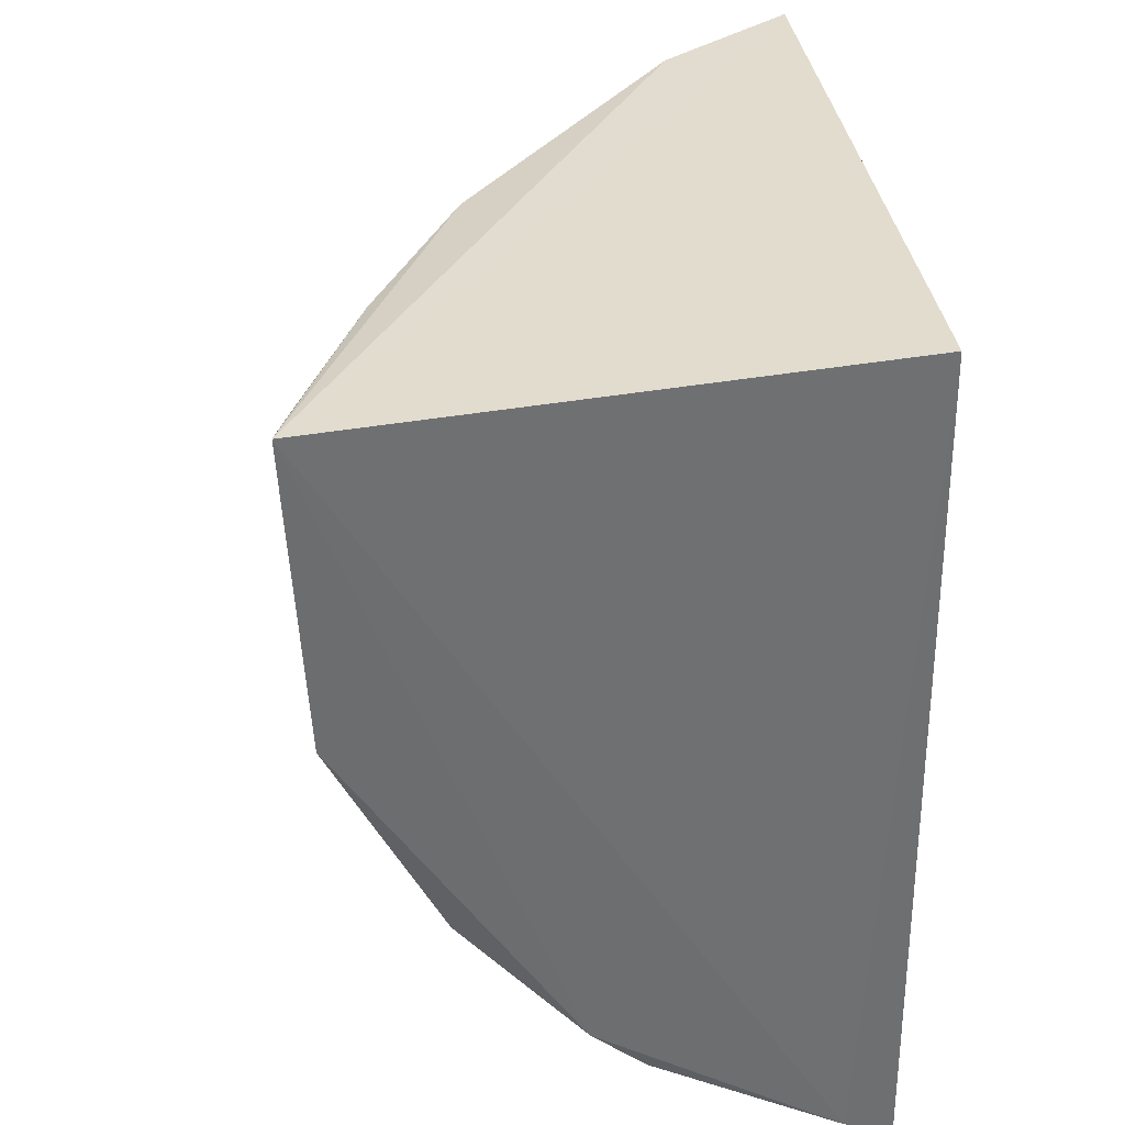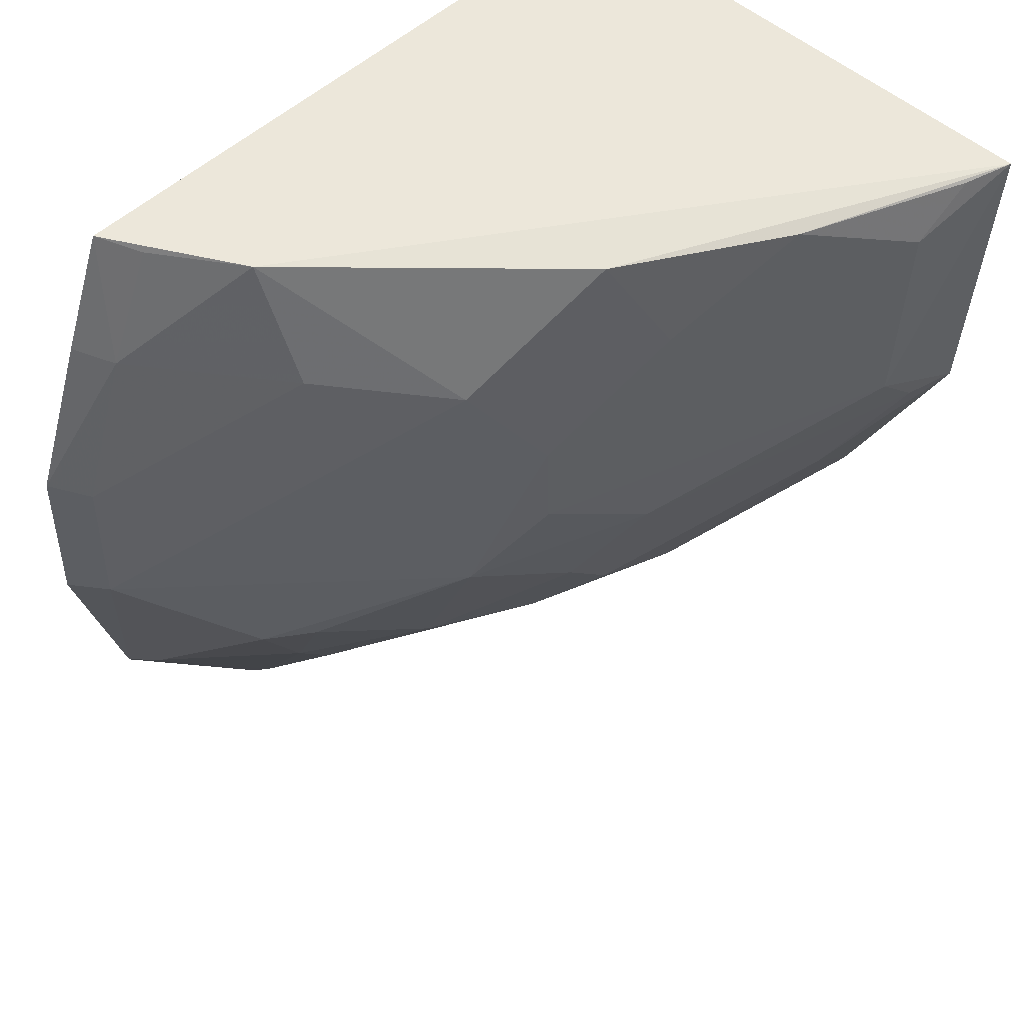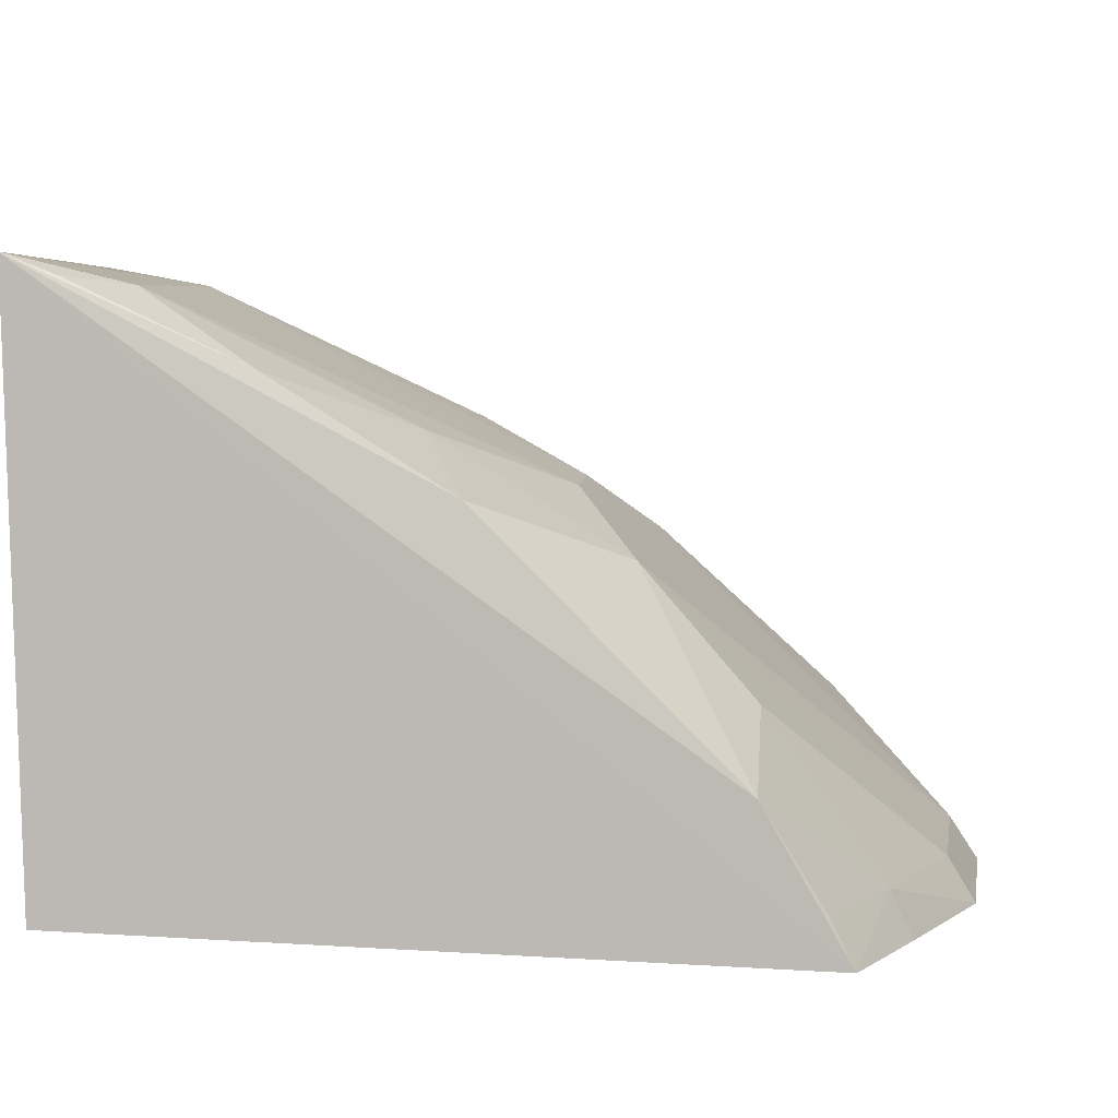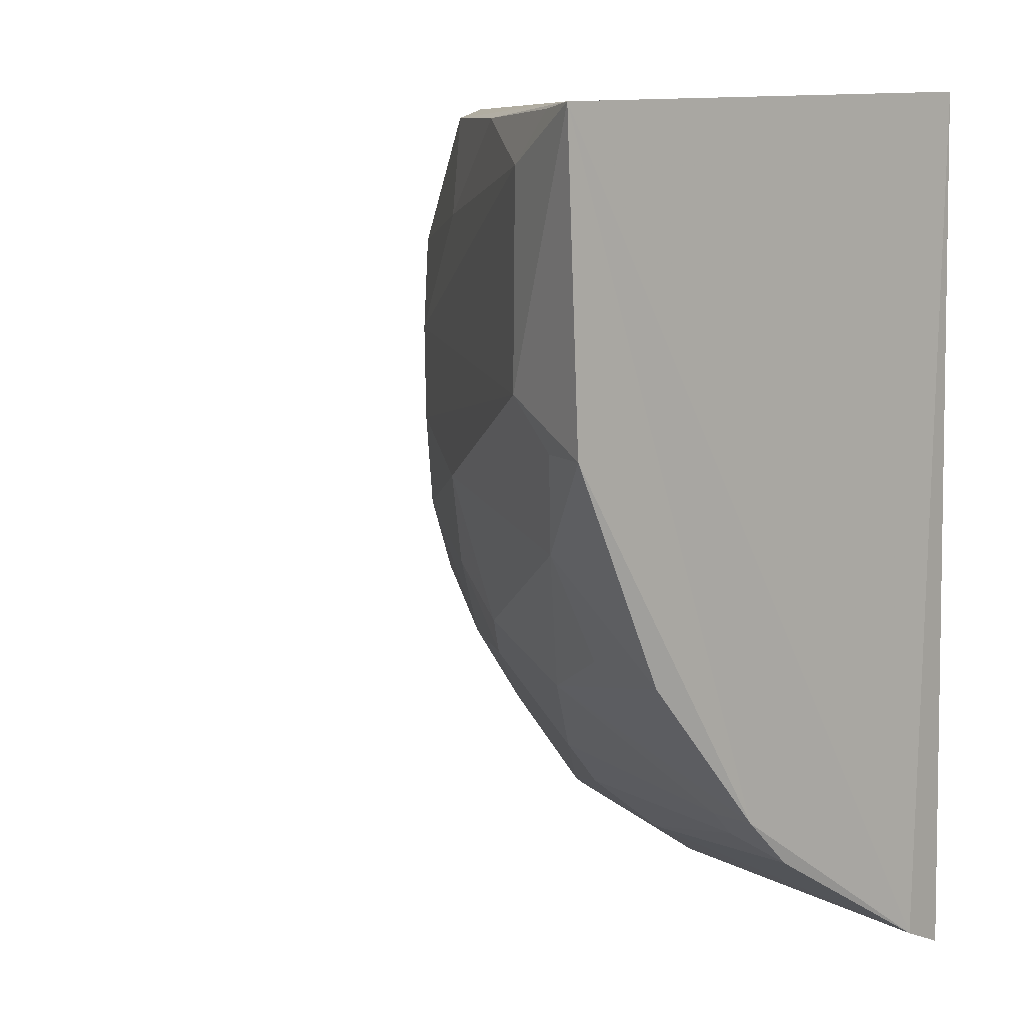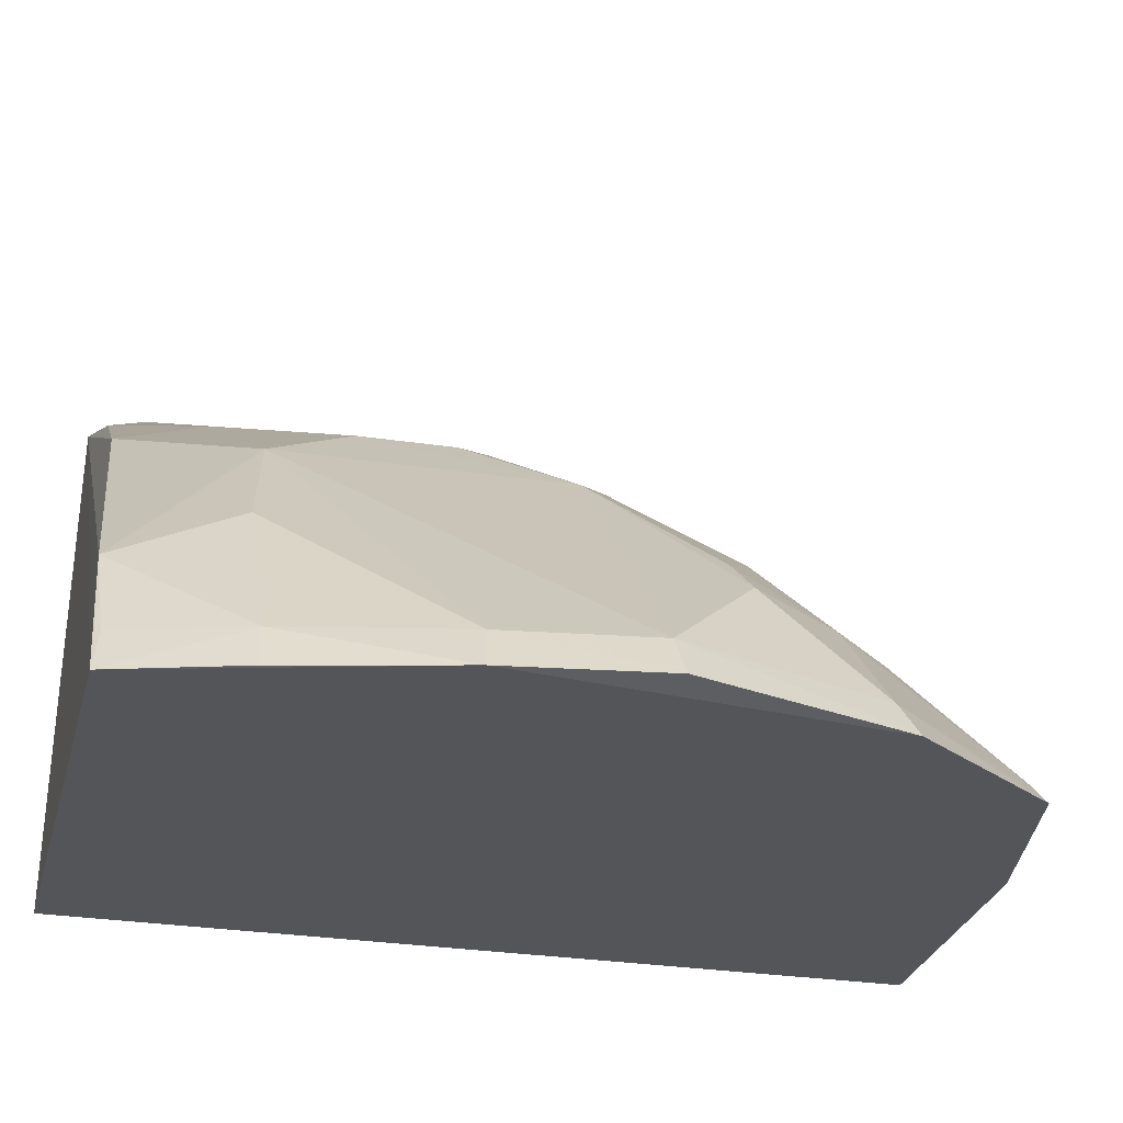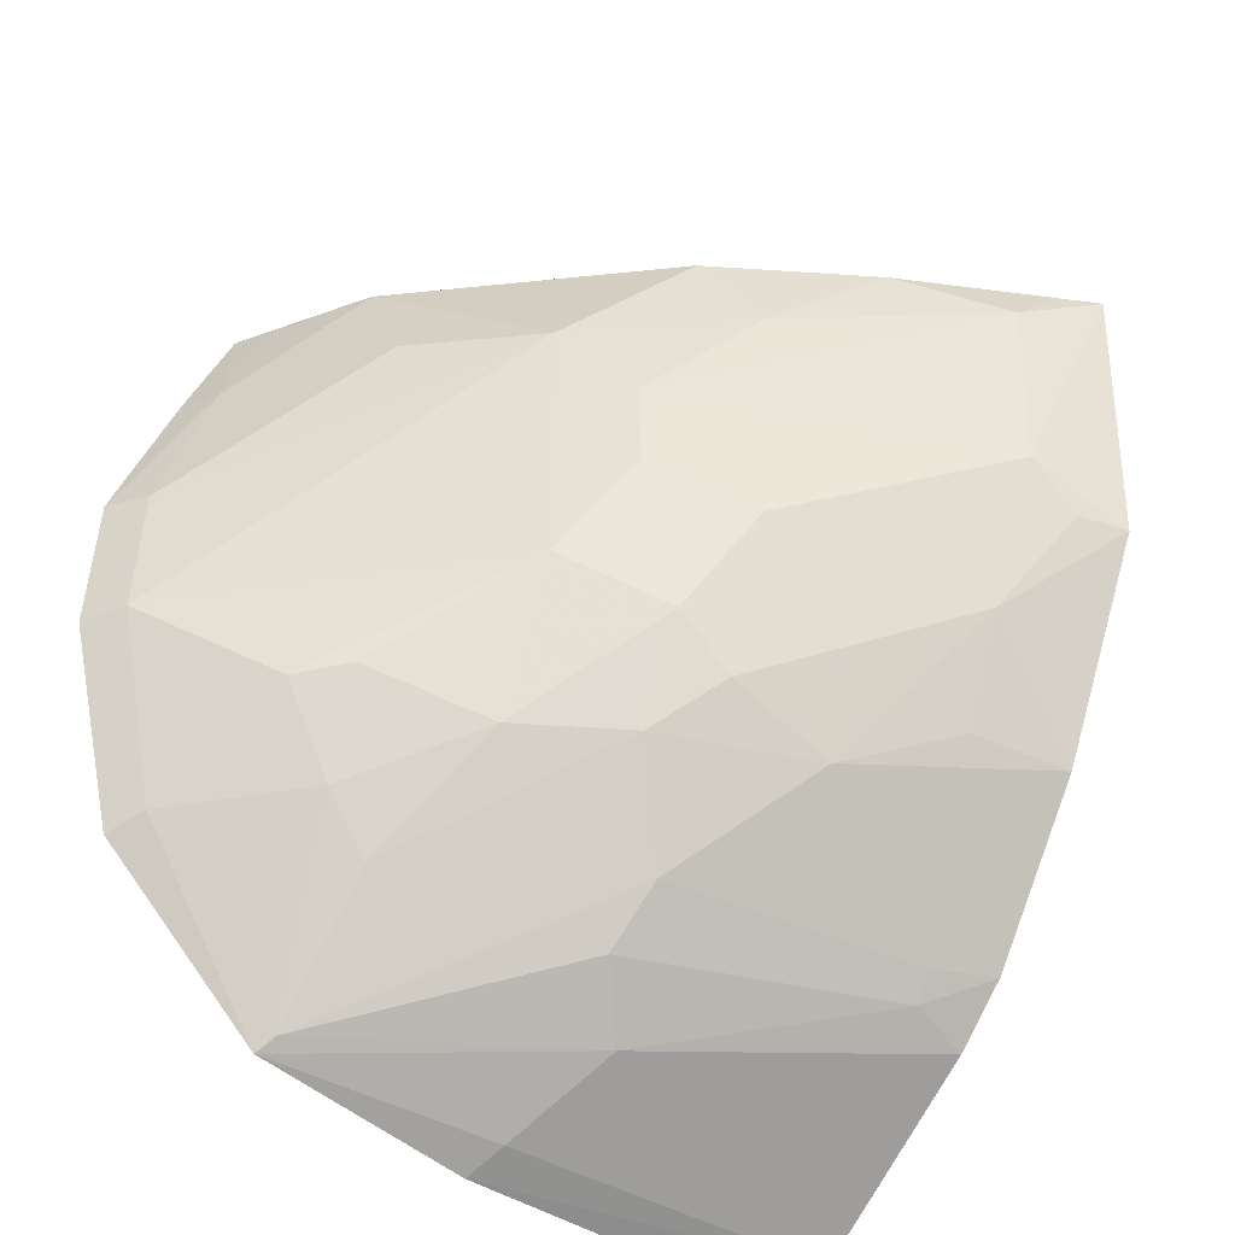
<metadata>
{"format":"obj","ext":"obj","renderer":"f3d","projection":"perspective","resolution":1024,"background":"white","views":[{"elev":36.2,"azim":-99.6,"up":"+Z"},{"elev":51.4,"azim":134.0,"up":"+Z"},{"elev":6.7,"azim":6.6,"up":"+Y"},{"elev":9.3,"azim":-131.8,"up":"+Z"},{"elev":-25.7,"azim":77.5,"up":"+Y"},{"elev":-43.6,"azim":143.9,"up":"+Z"}]}
</metadata>
<code>
v 0.4381 0.127 0.009695
v 0.4665 0.125 -0.1068
v 0.3898 0.2065 -0.02767
v 0.2614 0.2729 0.009563
v 0.2642 0.1283 -0.2204
v 0.3568 0.2226 0.006265
v 0.4582 0.1345 -0.06733
v 0.451 0.1224 -0.1614
v 0.2652 0.1317 0.01306
v 0.4176 0.1624 0.009083
v 0.2867 0.2658 -0.004886
v 0.4649 0.1237 -0.06604
v 0.4598 0.1356 -0.1057
v 0.2625 0.142 -0.2145
v 0.4168 0.1763 -0.02301
v 0.3453 0.235 -0.01866
v 0.3146 0.2486 0.006041
v 0.4448 0.1368 -0.02378
v 0.3891 0.2059 -0.1027
v 0.2635 0.2407 -0.1302
v 0.4099 0.1263 -0.2058
v 0.2732 0.2681 0.008039
v 0.4322 0.1385 0.007881
v 0.4501 0.1258 -0.02245
v 0.4307 0.163 -0.1322
v 0.3745 0.2207 -0.05071
v 0.2618 0.2082 -0.1698
v 0.2618 0.2687 -0.07197
v 0.3544 0.1267 -0.2167
v 0.3618 0.2046 -0.1427
v 0.4458 0.1316 -0.1579
v 0.2885 0.2648 -0.05886
v 0.3394 0.1637 -0.197
v 0.4043 0.1589 -0.1709
v 0.3897 0.1883 -0.1432
v 0.3475 0.2191 -0.1293
v 0.3205 0.2205 -0.1426
v 0.3479 0.2334 -0.08799
v 0.3508 0.137 -0.2121
v 0.3511 0.1768 -0.1833
v 0.2628 0.1938 -0.1835
v 0.4164 0.1606 -0.1559
v 0.4194 0.1736 -0.1298
v 0.2915 0.2498 -0.09985
v 0.3617 0.2184 -0.115
v 0.3738 0.2208 -0.0757
v 0.4075 0.1312 -0.2027
v 0.3479 0.1906 -0.1694
v 0.2787 0.1973 -0.1785
v 0.2755 0.2651 -0.07183
v 0.2905 0.2356 -0.1287
v 0.2791 0.2032 -0.172
f 9 1 4
f 9 5 8
f 10 3 6
f 10 6 4
f 10 4 1
f 12 2 7
f 12 8 2
f 12 9 8
f 12 1 9
f 13 7 2
f 13 3 7
f 13 2 8
f 14 9 4
f 14 5 9
f 15 7 3
f 15 3 10
f 16 6 3
f 17 4 6
f 17 16 11
f 17 6 16
f 18 12 7
f 18 15 10
f 18 7 15
f 19 3 13
f 22 17 11
f 22 11 4
f 22 4 17
f 23 18 10
f 23 10 1
f 23 1 18
f 24 18 1
f 24 1 12
f 24 12 18
f 25 19 13
f 26 16 3
f 26 3 19
f 26 11 16
f 27 14 4
f 28 27 4
f 28 20 27
f 29 21 8
f 29 8 5
f 29 5 14
f 31 25 13
f 31 13 8
f 31 8 21
f 32 28 4
f 32 4 11
f 32 11 26
f 35 34 30
f 37 27 20
f 37 36 30
f 39 33 21
f 39 21 29
f 39 29 14
f 39 14 33
f 41 33 14
f 41 14 27
f 42 25 31
f 42 34 35
f 43 35 19
f 43 19 25
f 43 42 35
f 43 25 42
f 44 38 36
f 44 36 37
f 44 20 28
f 45 35 30
f 45 30 36
f 45 19 35
f 45 38 19
f 45 36 38
f 46 38 32
f 46 32 26
f 46 26 19
f 46 19 38
f 47 21 33
f 47 33 40
f 47 34 42
f 47 42 31
f 47 31 21
f 48 37 30
f 48 47 40
f 48 30 34
f 48 34 47
f 49 40 33
f 49 33 41
f 49 41 27
f 49 48 40
f 50 44 28
f 50 28 32
f 50 32 38
f 50 38 44
f 51 44 37
f 51 37 20
f 51 20 44
f 52 49 27
f 52 27 37
f 52 37 48
f 52 48 49

</code>
